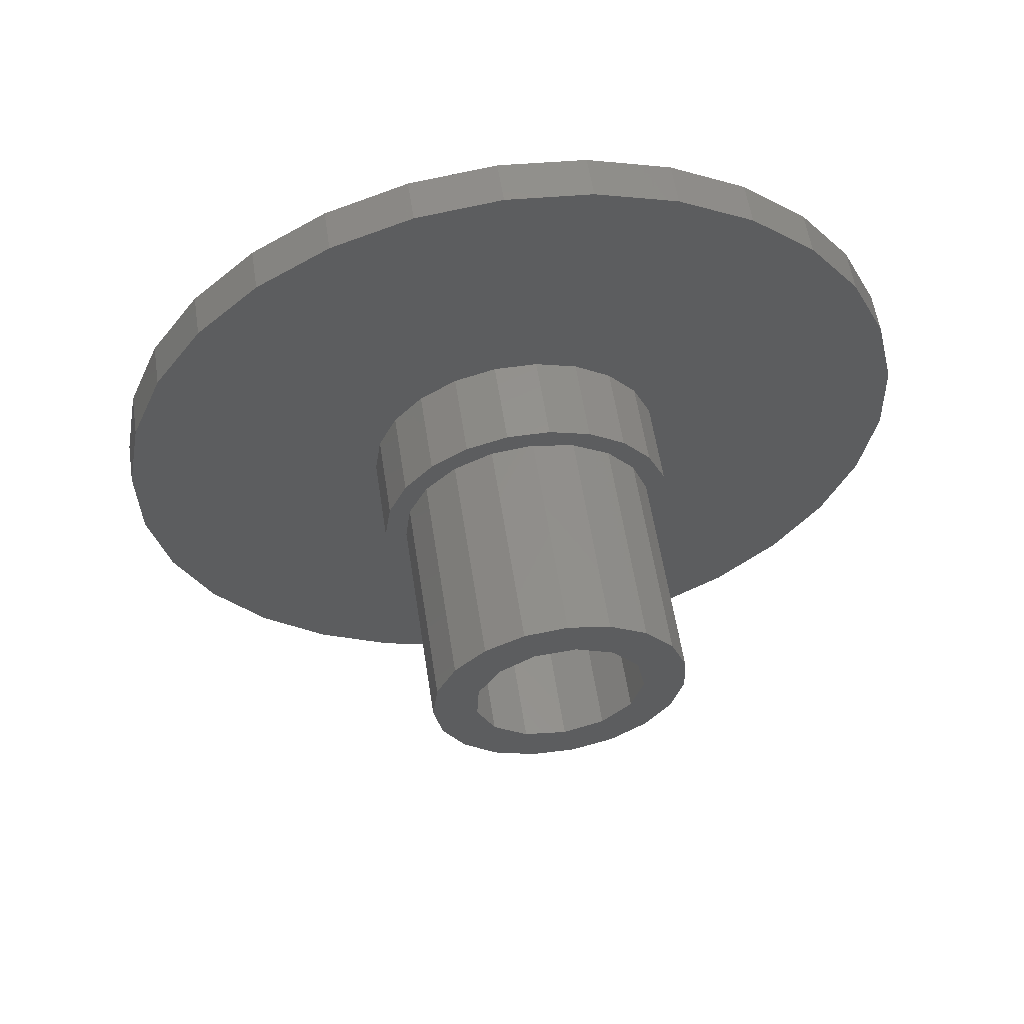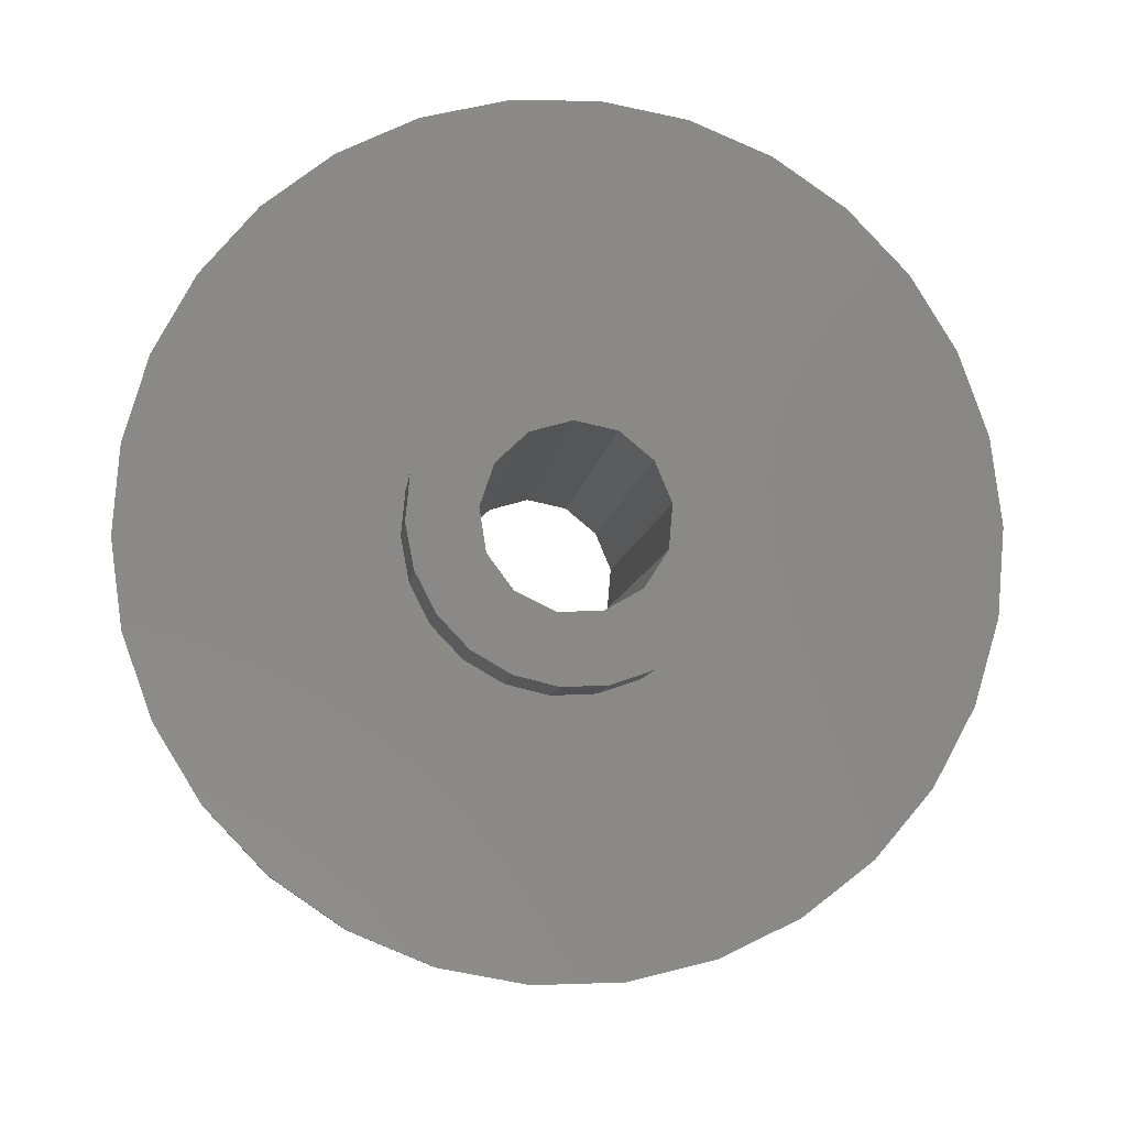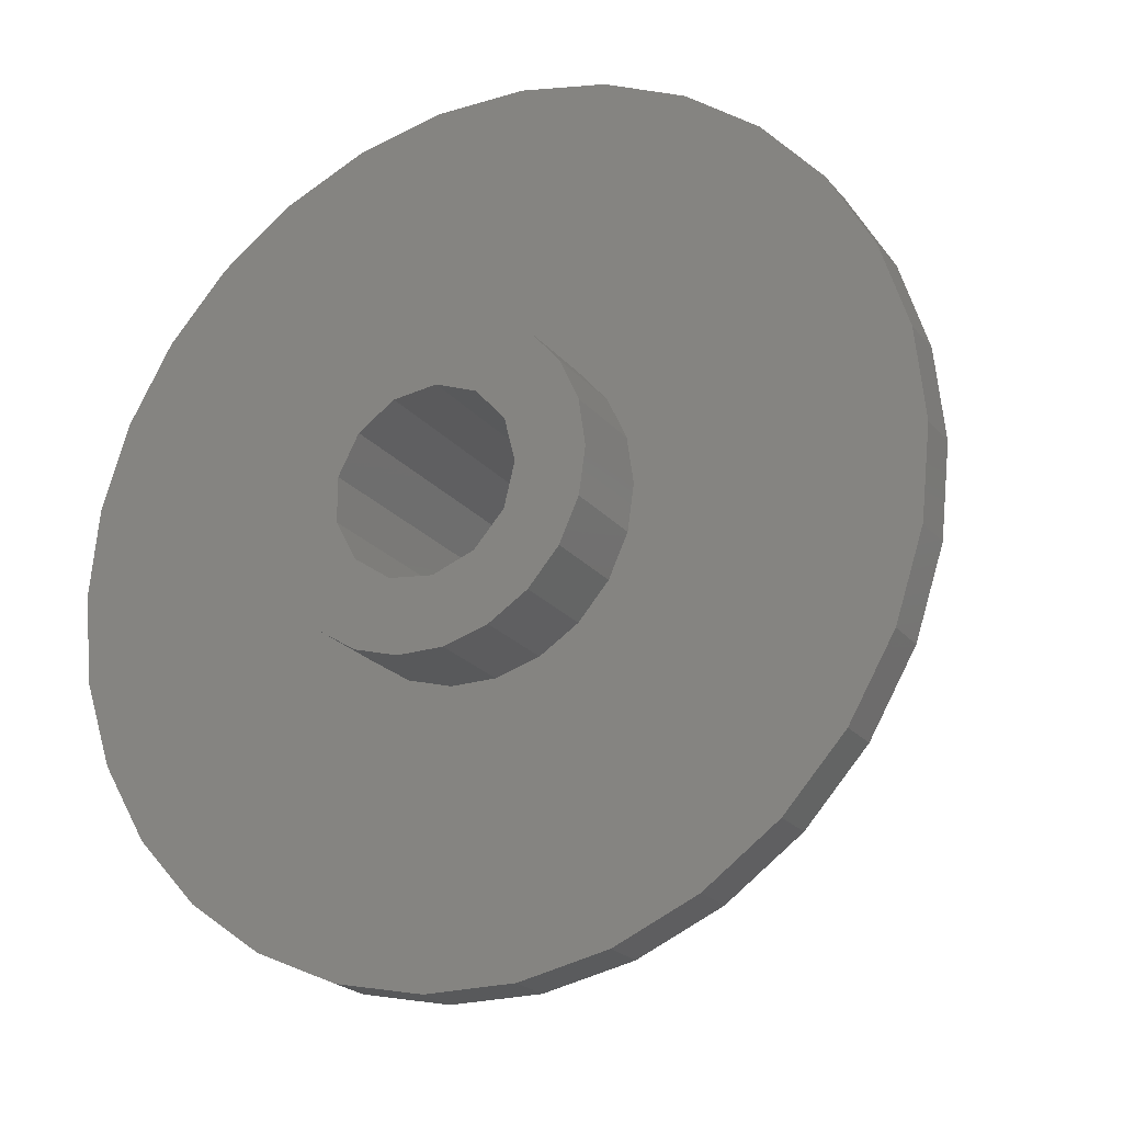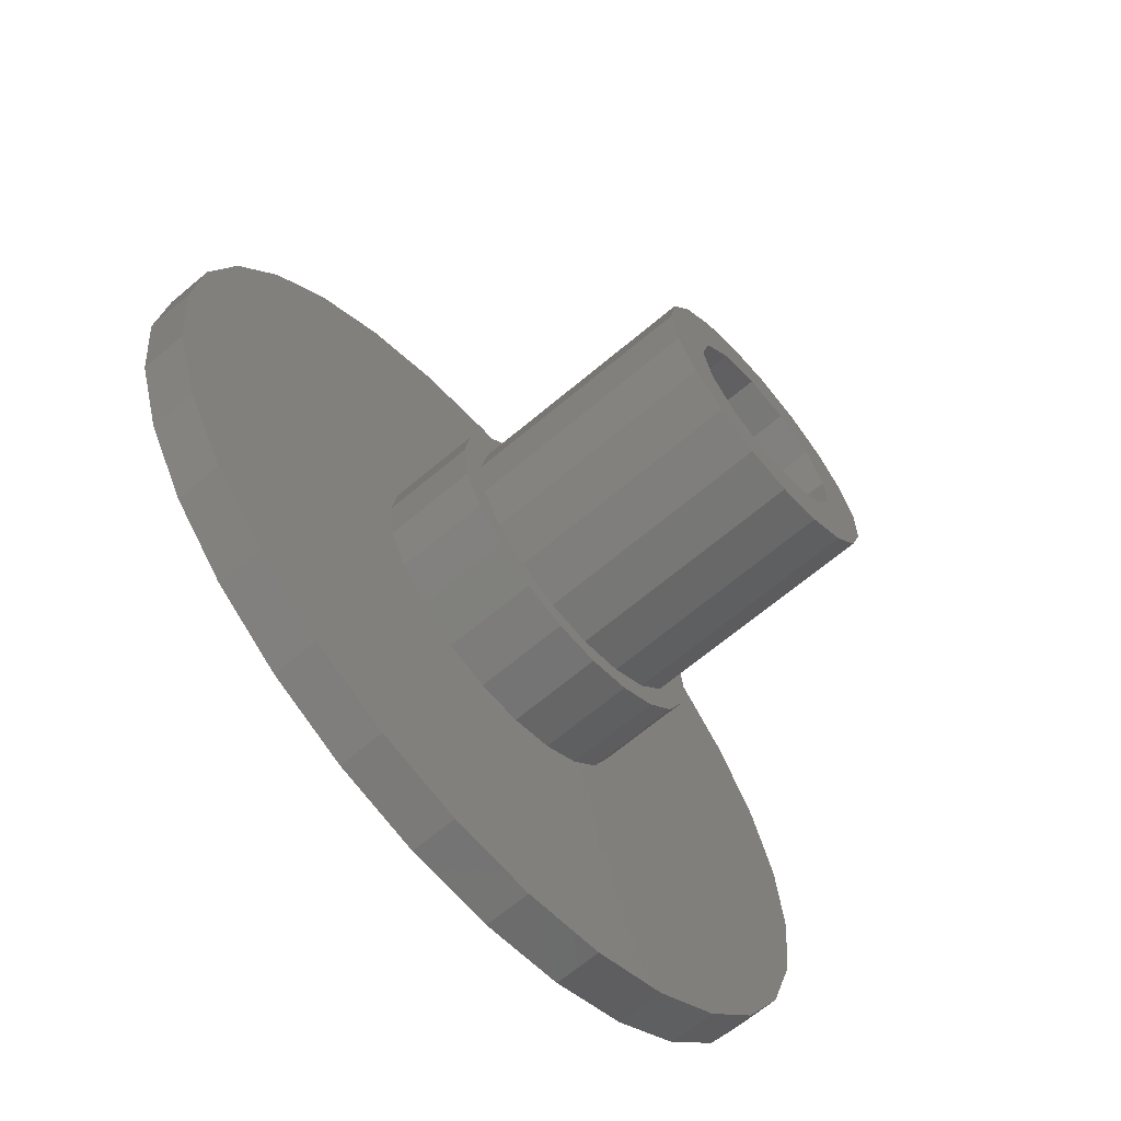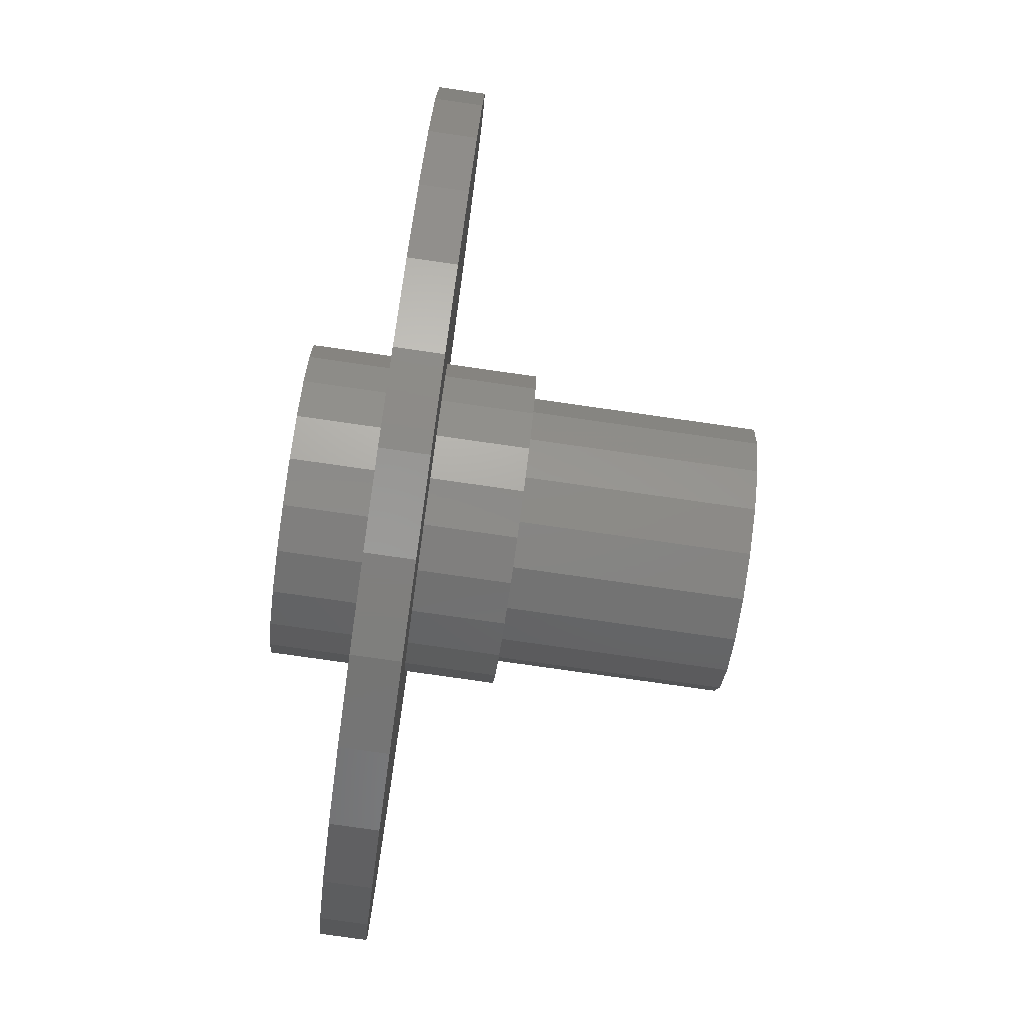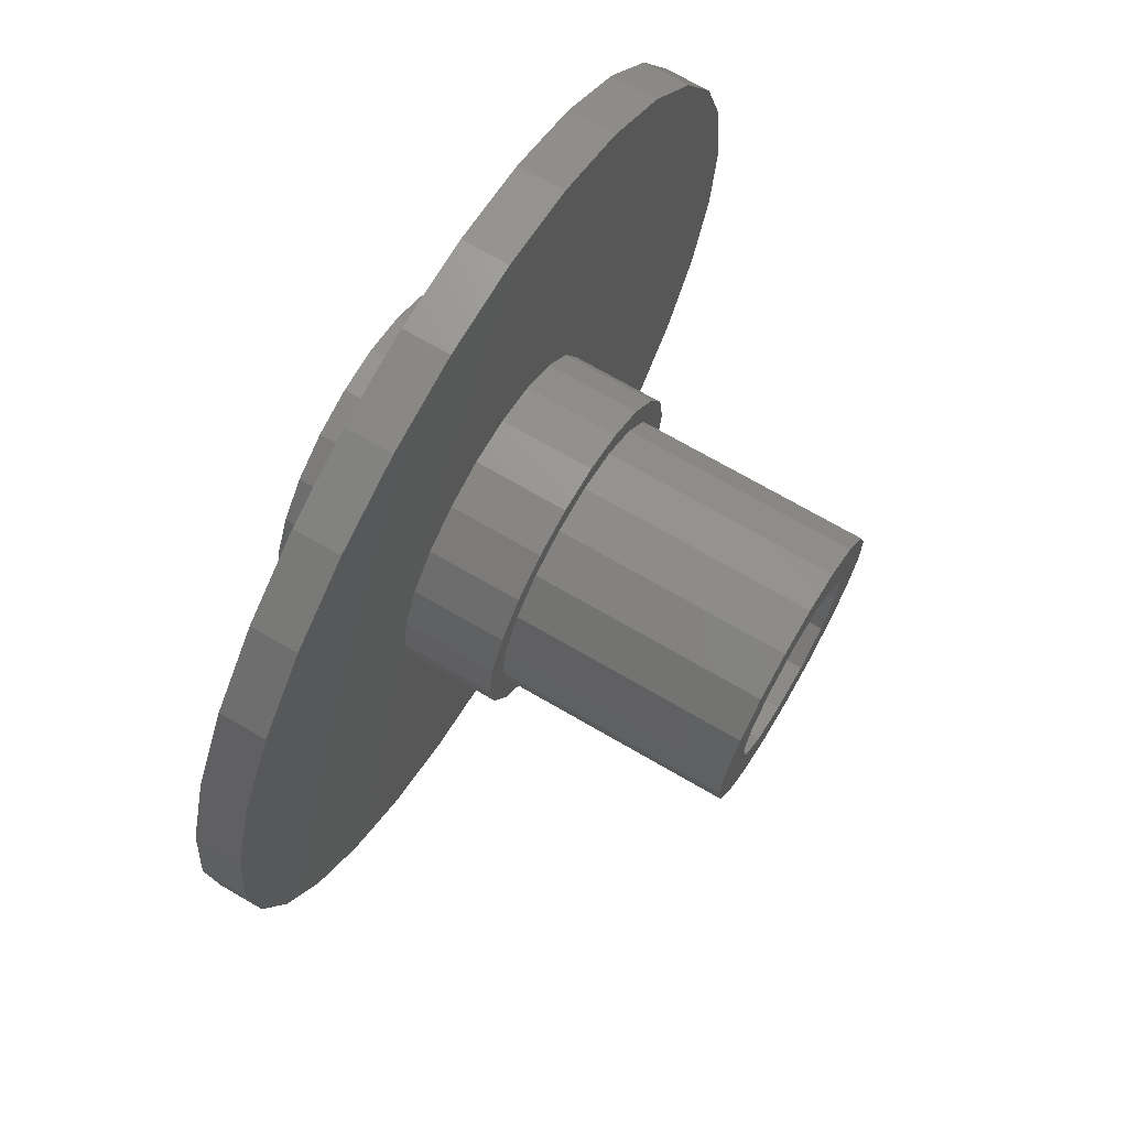
<metadata>
{"format":"stl","ext":"stl","renderer":"f3d","projection":"perspective","resolution":1024,"background":"white","views":[{"elev":-35.7,"azim":163.7,"up":"+Z"},{"elev":75.5,"azim":46.1,"up":"+Z"},{"elev":-21.9,"azim":37.1,"up":"+Y"},{"elev":-66.1,"azim":139.3,"up":"+Y"},{"elev":-79.3,"azim":90.9,"up":"+Y"},{"elev":70.2,"azim":129.3,"up":"+Y"}]}
</metadata>
<code>
# stl→obj: 212 verts, 424 faces
v -0.2018 -6.929 22.09
v 0.2928 -5.98 22.02
v 1.766 -6.929 21.78
v 2.392 -6.929 25.73
v 0.424 -6.929 26.05
v -0.2018 6.929 22.09
v 0.424 6.929 26.05
v 2.392 6.929 25.73
v 1.766 6.929 21.78
v 0.2928 5.98 22.02
v -0.2408 -18.9 28.18
v 3.682 -18.9 27.55
v 0.7368 -6.929 28.02
v -0.2408 18.9 28.18
v 0.7368 6.929 28.02
v 3.682 18.9 27.55
v -0.306 -3.971 11.99
v 1.462 -3.292 11.71
v 0.6726 -5.816 11.83
v 2.823 -3.971 31.74
v 4.591 -3.292 31.46
v -0.306 3.971 11.99
v 0.6726 5.816 11.83
v 1.462 3.292 11.71
v 4.591 3.292 31.46
v 2.823 3.971 31.74
v -0.5256 -6.367 32.27
v 1.363 -6.929 31.97
v 0.9456 -3.74 32.04
v -0.5256 6.367 32.27
v 0.9456 3.74 32.04
v 1.363 6.929 31.97
v -0.5537 -18.9 26.2
v 3.369 -18.9 25.58
v -0.5537 18.9 26.2
v 3.369 18.9 25.58
v -1.151 -6.367 28.32
v -1.151 6.367 28.32
v -1.272 -5.98 12.14
v 2.237 -5.816 21.71
v -1.272 5.98 12.14
v 2.237 5.816 21.71
v -1.598 -5.495 22.32
v -1.598 5.495 22.32
v -10.84 -14.12 29.85
v -7.662 -16.45 29.35
v -2.807 -5.29 28.58
v -10.84 14.12 29.85
v -2.807 5.29 28.58
v -7.662 16.45 29.35
v -11.15 -14.12 27.88
v -3.12 -5.29 26.61
v -7.975 -16.45 27.38
v -11.15 14.12 27.88
v -7.975 16.45 27.38
v -3.12 5.29 26.61
v -13.46 -11.17 30.27
v -4.095 -3.784 28.79
v -13.46 11.17 30.27
v -4.095 3.784 28.79
v -13.77 -11.17 28.29
v -4.408 -3.784 26.81
v -13.77 11.17 28.29
v -4.408 3.784 26.81
v -15.42 -7.728 30.58
v -4.913 -1.972 28.92
v -15.42 7.728 30.58
v -4.913 1.972 28.92
v -15.74 -7.728 28.6
v -5.226 -1.972 26.94
v -15.74 7.728 28.6
v -5.226 1.972 26.94
v -16.64 -3.95 30.77
v -5.193 0 28.96
v -16.64 3.95 30.77
v -16.95 -3.95 28.8
v -5.506 0 26.98
v -16.95 3.95 28.8
v -17.05 0 30.84
v -17.36 0 28.86
v -2.09 -6.367 22.39
v -1.464 -6.367 26.34
v -2.09 6.367 22.39
v -1.464 6.367 26.34
v -2.181 -5.29 32.53
v -0.6107 -2.652 32.28
v -2.181 5.29 32.53
v -0.6107 2.652 32.28
v -2.183 -3.74 12.28
v -2.183 3.74 12.28
v -3.163 -5.495 12.44
v -3.163 5.495 12.44
v -3.47 -3.784 32.74
v -1.489 -0.9573 32.42
v -3.47 3.784 32.74
v -1.489 0.9573 32.42
v -3.739 -2.652 12.53
v -3.739 2.652 12.53
v -3.745 -5.29 22.66
v -3.231 -4.414 22.57
v -3.745 5.29 22.66
v -3.231 4.414 22.57
v -4.078 -18.07 28.78
v -4.078 18.07 28.78
v -4.287 -1.972 32.87
v -4.287 1.972 32.87
v -4.391 -18.07 26.81
v -4.391 18.07 26.81
v -4.567 0 32.91
v -4.618 -0.9573 12.67
v -4.618 0.9573 12.67
v -4.796 -4.414 12.7
v -4.796 4.414 12.7
v -5.034 -3.784 22.86
v -4.43 -2.856 22.76
v -5.034 3.784 22.86
v -4.43 2.856 22.76
v -5.852 -1.972 22.99
v -5.063 -0.9876 22.86
v -5.852 1.972 22.99
v -5.063 0.9876 22.86
v -5.994 -2.856 12.89
v -5.994 2.856 12.89
v -6.132 0 23.03
v -6.627 -0.9876 12.99
v -6.627 0.9876 12.99
v 2.459 -5.023 11.55
v 4.023 -5.023 21.43
v 4.023 5.023 21.43
v 2.459 5.023 11.55
v 2.705 -6.929 27.71
v 3.33 -6.929 31.66
v 3.33 6.929 31.66
v 2.705 6.929 27.71
v 2.716 -1.859 11.51
v 3.894 -3.685 11.32
v 5.845 -1.859 31.26
v 3.894 3.685 11.32
v 2.716 1.859 11.51
v 5.845 1.859 31.26
v 3.654 -6.367 21.48
v 4.28 -6.367 25.43
v 4.28 6.367 25.43
v 3.654 6.367 21.48
v 10.79 -16.45 24.4
v 13.96 -14.12 23.9
v 14.28 -14.12 25.88
v 11.1 -16.45 26.38
v 10.79 16.45 24.4
v 11.1 16.45 26.38
v 14.28 14.12 25.88
v 13.96 14.12 23.9
v 16.59 -11.17 23.48
v 16.9 -11.17 25.46
v 16.9 11.17 25.46
v 16.59 11.17 23.48
v 18.55 -7.728 23.17
v 18.86 -7.728 25.15
v 18.86 7.728 25.15
v 18.55 7.728 23.17
v 19.76 -3.95 22.98
v 20.08 -3.95 24.96
v 20.08 3.95 24.96
v 19.76 3.95 22.98
v 20.17 0 22.92
v 20.49 0 24.89
v 7.207 -18.07 24.97
v 7.207 18.07 24.97
v 5.459 -3.685 21.2
v 5.459 3.685 21.2
v 7.52 -18.07 26.95
v 4.593 -6.367 27.41
v 5.219 -6.367 31.36
v 5.219 6.367 31.36
v 4.593 6.367 27.41
v 7.52 18.07 26.95
v 3.169 0 11.44
v 4.823 -1.948 11.17
v 6.297 0 31.19
v 4.823 1.948 11.17
v 5.144 0 11.12
v 5.31 -5.29 21.22
v 5.936 -5.29 25.17
v 5.936 5.29 25.17
v 5.31 5.29 21.22
v 6.387 -1.948 21.05
v 6.387 1.948 21.05
v 6.874 -5.29 31.1
v 6.874 5.29 31.1
v 6.248 -5.29 27.15
v 6.248 5.29 27.15
v 6.708 0 21
v 6.598 -3.784 21.02
v 7.224 -3.784 24.97
v 7.224 3.784 24.97
v 6.598 3.784 21.02
v 8.163 -3.784 30.89
v 8.98 -1.972 30.76
v 8.98 1.972 30.76
v 8.163 3.784 30.89
v 7.537 -3.784 26.94
v 7.537 3.784 26.94
v 9.26 0 30.72
v 7.416 -1.972 20.89
v 7.416 1.972 20.89
v 8.042 -1.972 24.84
v 8.042 1.972 24.84
v 7.696 0 20.84
v 8.322 0 24.79
v 8.355 -1.972 26.81
v 8.355 1.972 26.81
v 8.635 0 26.77
f 1 2 3
f 1 3 4
f 1 4 5
f 6 7 8
f 6 9 10
f 6 8 9
f 11 12 13
f 14 15 16
f 17 18 19
f 17 20 21
f 17 21 18
f 22 23 24
f 22 24 25
f 22 25 26
f 27 28 29
f 30 31 32
f 33 5 34
f 33 34 12
f 33 12 11
f 35 14 16
f 35 36 7
f 35 16 36
f 37 13 28
f 37 28 27
f 38 30 32
f 38 32 15
f 39 17 19
f 39 19 40
f 39 40 2
f 41 10 42
f 41 23 22
f 41 42 23
f 43 2 1
f 44 6 10
f 45 46 47
f 48 49 50
f 51 52 53
f 51 46 45
f 51 53 46
f 54 48 50
f 54 50 55
f 54 55 56
f 57 45 47
f 57 47 58
f 59 49 48
f 59 60 49
f 61 45 57
f 61 51 45
f 61 52 51
f 61 62 52
f 63 48 54
f 63 54 56
f 63 59 48
f 63 56 64
f 65 57 58
f 65 58 66
f 67 60 59
f 67 68 60
f 69 57 65
f 69 61 57
f 69 62 61
f 69 70 62
f 71 59 63
f 71 63 64
f 71 67 59
f 71 64 72
f 73 65 66
f 73 66 74
f 75 68 67
f 75 74 68
f 76 65 73
f 76 69 65
f 76 70 69
f 76 77 70
f 78 67 71
f 78 71 72
f 78 75 67
f 78 72 77
f 79 73 74
f 79 74 75
f 80 73 79
f 80 75 78
f 80 76 73
f 80 78 77
f 80 79 75
f 80 77 76
f 81 1 5
f 81 43 1
f 81 5 82
f 83 6 44
f 83 84 7
f 83 7 6
f 85 27 29
f 85 29 86
f 87 88 31
f 87 31 30
f 89 17 39
f 89 29 20
f 89 20 17
f 90 22 26
f 90 41 22
f 90 26 31
f 47 27 85
f 47 37 27
f 49 30 38
f 49 87 30
f 91 39 2
f 91 89 39
f 91 2 43
f 92 41 90
f 92 44 10
f 92 10 41
f 93 86 94
f 93 85 86
f 95 88 87
f 95 96 88
f 97 86 29
f 97 29 89
f 98 90 31
f 98 31 88
f 99 82 52
f 99 43 81
f 99 81 82
f 99 100 43
f 101 84 83
f 101 44 102
f 101 83 44
f 101 56 84
f 103 11 13
f 103 13 37
f 104 38 15
f 104 15 14
f 58 85 93
f 58 47 85
f 60 87 49
f 60 95 87
f 105 93 94
f 106 96 95
f 107 11 103
f 107 33 11
f 107 82 5
f 107 5 33
f 108 14 35
f 108 35 7
f 108 104 14
f 108 7 84
f 109 94 96
f 109 96 106
f 109 105 94
f 110 86 97
f 110 94 86
f 110 111 94
f 111 88 96
f 111 96 94
f 111 98 88
f 112 43 100
f 112 89 91
f 112 91 43
f 112 97 89
f 113 44 92
f 113 90 98
f 113 92 90
f 113 102 44
f 66 93 105
f 66 58 93
f 68 95 60
f 68 106 95
f 114 52 62
f 114 100 99
f 114 99 52
f 114 115 100
f 116 56 101
f 116 102 117
f 116 101 102
f 116 64 56
f 74 105 109
f 74 106 68
f 74 109 106
f 74 66 105
f 118 62 70
f 118 115 114
f 118 114 62
f 118 119 115
f 120 64 116
f 120 117 121
f 120 116 117
f 120 72 64
f 122 100 115
f 122 97 112
f 122 110 97
f 122 112 100
f 123 102 113
f 123 98 111
f 123 117 102
f 123 113 98
f 124 119 118
f 124 121 119
f 124 70 77
f 124 72 120
f 124 77 72
f 124 118 70
f 124 120 121
f 125 115 119
f 125 110 122
f 125 111 110
f 125 119 121
f 125 121 126
f 125 122 115
f 125 126 111
f 126 117 123
f 126 121 117
f 126 123 111
f 46 37 47
f 46 103 37
f 50 38 104
f 50 49 38
f 53 82 107
f 53 52 82
f 53 103 46
f 53 107 103
f 55 84 56
f 55 104 108
f 55 108 84
f 55 50 104
f 2 40 3
f 10 9 42
f 5 4 34
f 7 36 8
f 19 18 127
f 19 127 128
f 19 128 40
f 23 42 129
f 23 130 24
f 23 129 130
f 13 131 132
f 13 132 28
f 13 12 131
f 15 32 133
f 15 134 16
f 15 133 134
f 29 28 20
f 31 26 32
f 28 132 20
f 32 26 133
f 18 135 136
f 18 136 127
f 18 21 137
f 18 137 135
f 24 130 138
f 24 139 140
f 24 138 139
f 24 140 25
f 3 40 141
f 3 141 142
f 3 142 4
f 9 8 143
f 9 144 42
f 9 143 144
f 145 146 147
f 145 147 148
f 149 150 151
f 149 151 152
f 146 153 154
f 146 154 147
f 152 151 155
f 152 155 156
f 153 157 158
f 153 158 154
f 156 155 159
f 156 159 160
f 157 161 162
f 157 162 158
f 160 159 163
f 160 163 164
f 161 165 166
f 161 166 162
f 164 163 166
f 164 166 165
f 40 128 141
f 42 144 129
f 4 142 167
f 4 167 34
f 8 36 168
f 8 168 143
f 127 136 169
f 127 169 128
f 130 129 170
f 130 170 138
f 131 12 171
f 131 172 173
f 131 173 132
f 131 171 172
f 134 133 174
f 134 175 176
f 134 174 175
f 134 176 16
f 135 177 178
f 135 178 136
f 135 137 179
f 135 179 177
f 139 177 179
f 139 138 180
f 139 180 177
f 139 179 140
f 20 132 173
f 20 173 21
f 26 25 174
f 26 174 133
f 177 180 181
f 177 181 178
f 34 167 171
f 34 171 12
f 36 16 176
f 36 176 168
f 141 128 182
f 141 182 183
f 141 183 142
f 144 143 184
f 144 185 129
f 144 184 185
f 136 178 186
f 136 186 169
f 138 170 187
f 138 187 180
f 128 169 182
f 129 185 170
f 142 145 167
f 142 183 145
f 143 149 184
f 143 168 149
f 21 173 188
f 21 188 137
f 25 140 189
f 25 189 174
f 172 148 190
f 172 190 188
f 172 188 173
f 172 171 148
f 175 150 176
f 175 174 189
f 175 191 150
f 175 189 191
f 178 181 192
f 178 192 186
f 180 187 192
f 180 192 181
f 182 169 193
f 182 193 194
f 182 194 183
f 185 184 195
f 185 196 170
f 185 195 196
f 169 186 193
f 170 196 187
f 137 188 197
f 137 197 198
f 137 198 179
f 140 179 199
f 140 200 189
f 140 199 200
f 183 146 145
f 183 153 146
f 183 194 153
f 184 149 152
f 184 152 156
f 184 156 195
f 190 148 147
f 190 147 154
f 190 154 201
f 190 201 197
f 190 197 188
f 191 151 150
f 191 155 151
f 191 189 200
f 191 202 155
f 191 200 202
f 179 198 203
f 179 203 199
f 186 192 204
f 186 204 193
f 187 196 205
f 187 205 192
f 193 204 206
f 193 206 194
f 196 195 207
f 196 207 205
f 192 205 208
f 192 208 204
f 167 145 148
f 167 148 171
f 168 150 149
f 168 176 150
f 194 157 153
f 194 206 157
f 195 156 160
f 195 160 207
f 204 208 209
f 204 209 206
f 205 207 209
f 205 209 208
f 201 154 158
f 201 158 210
f 201 210 198
f 201 198 197
f 202 159 155
f 202 200 199
f 202 211 159
f 202 199 211
f 206 161 157
f 206 209 161
f 207 160 164
f 207 164 209
f 209 164 165
f 209 165 161
f 210 158 162
f 210 162 212
f 210 212 203
f 210 203 198
f 211 163 159
f 211 212 163
f 211 199 203
f 211 203 212
f 212 162 166
f 212 166 163

</code>
